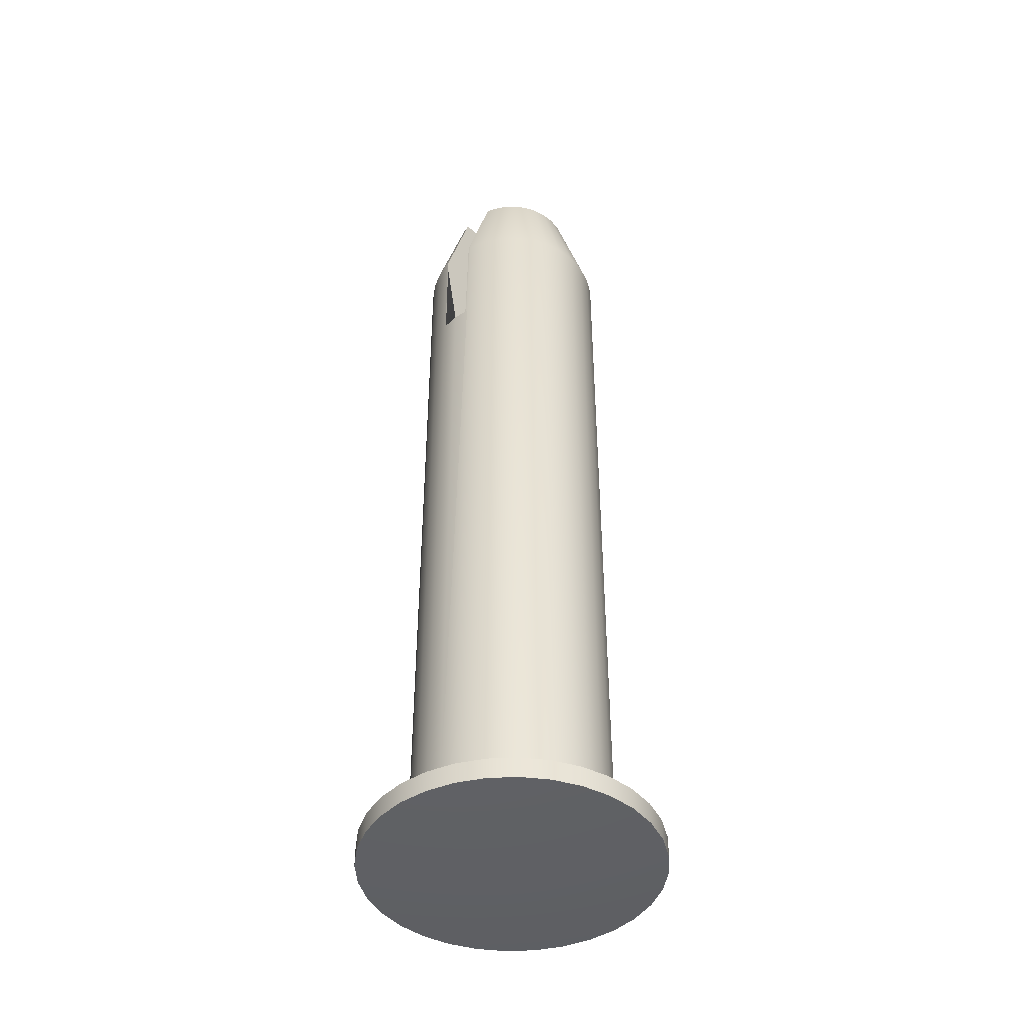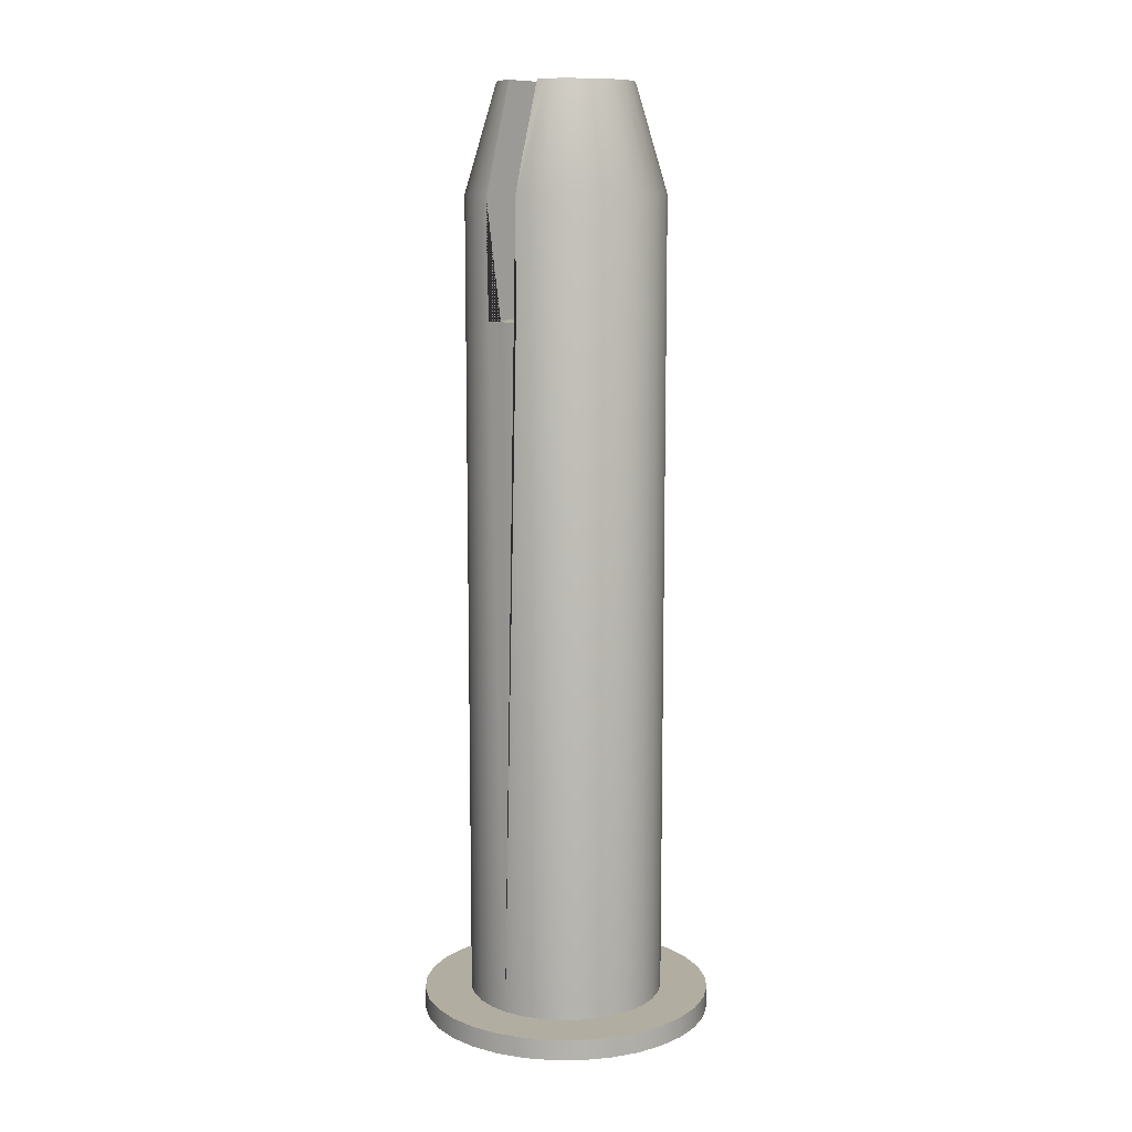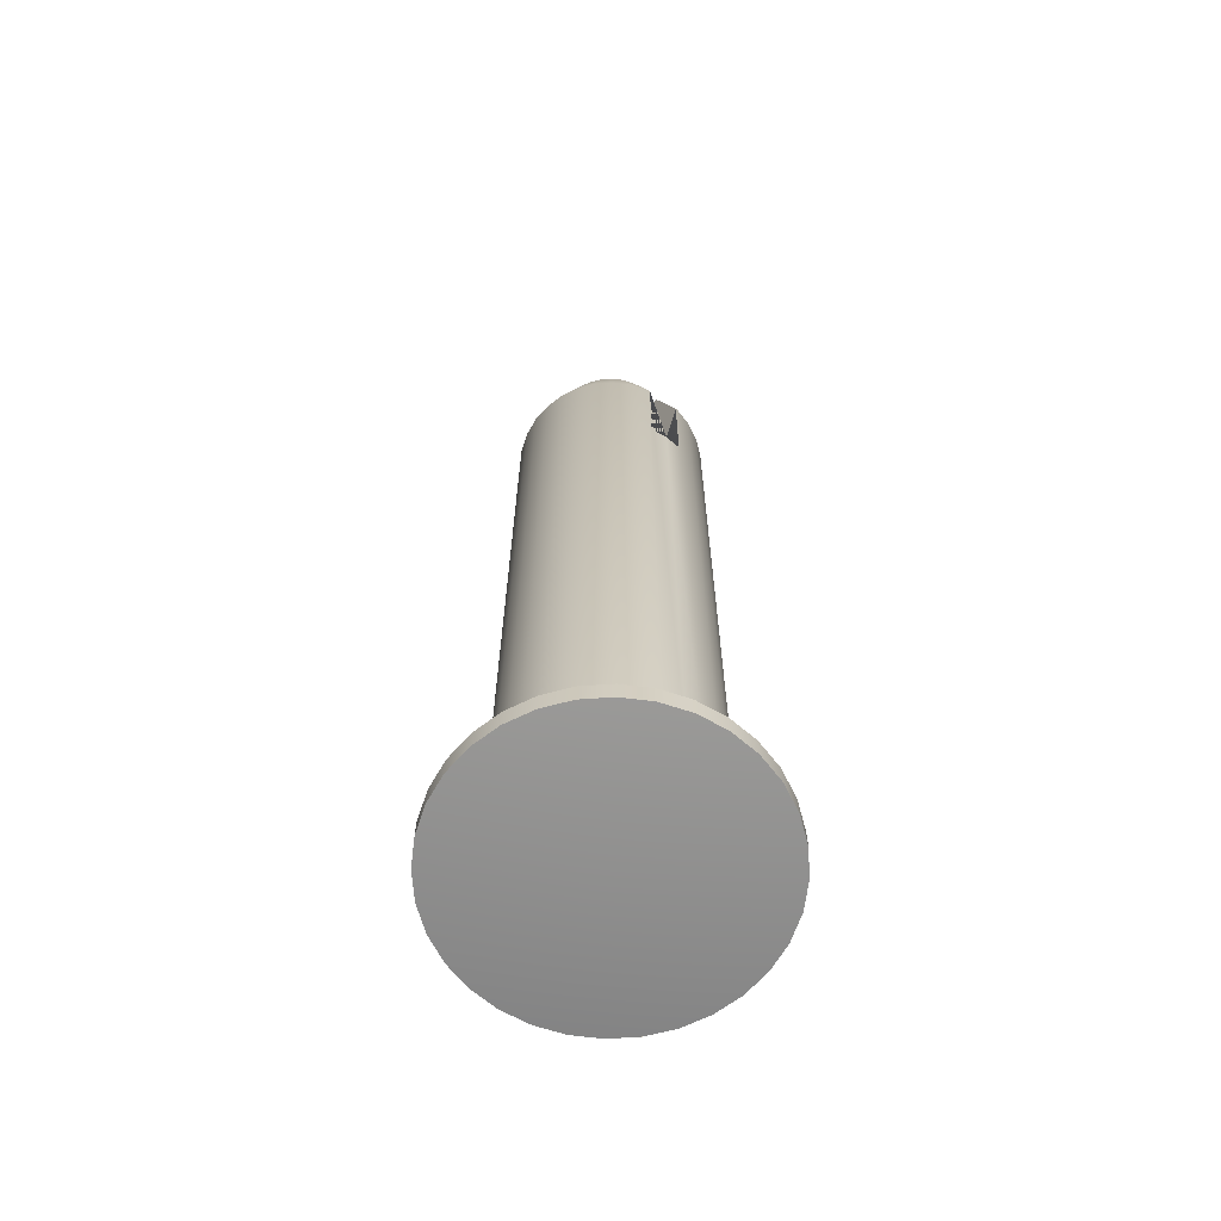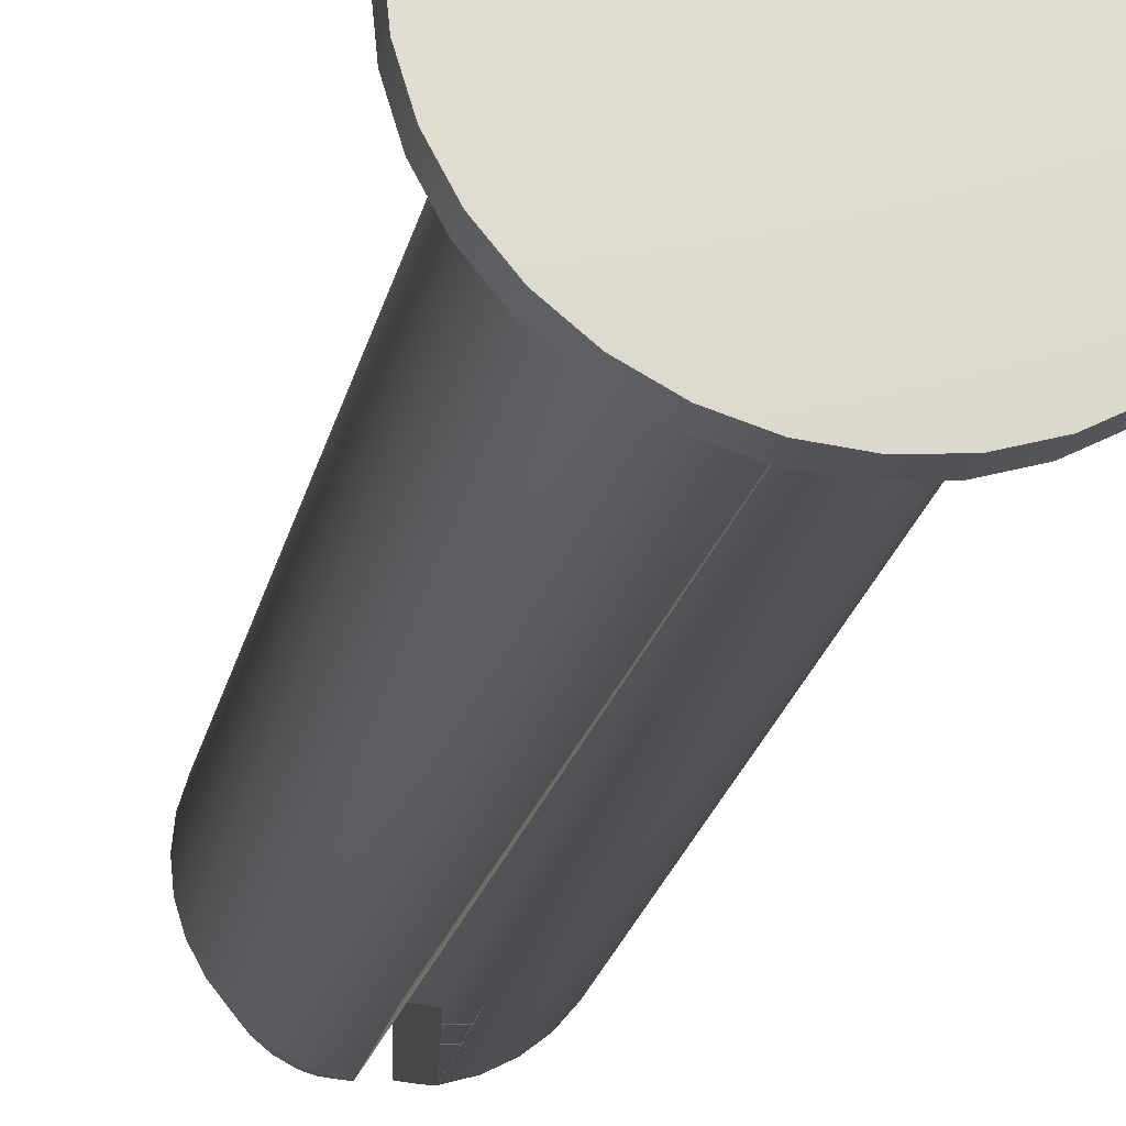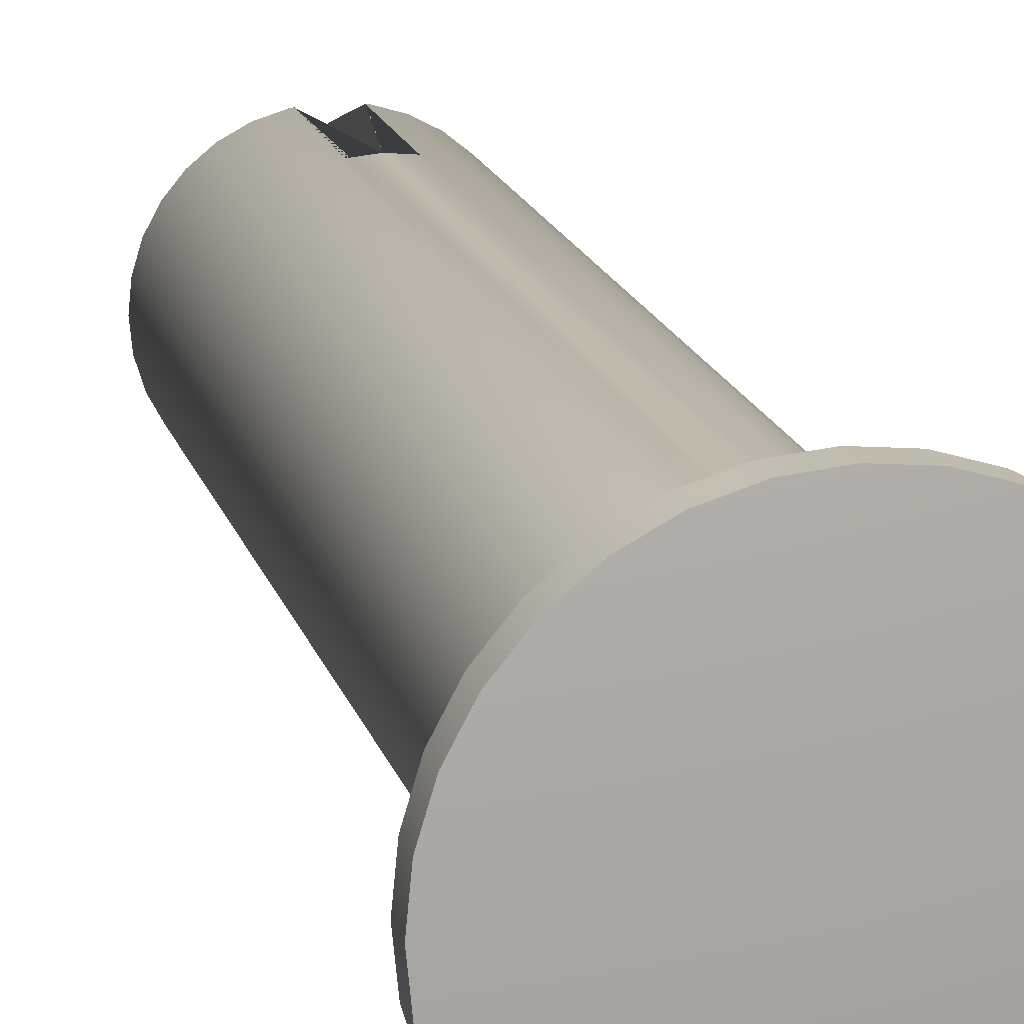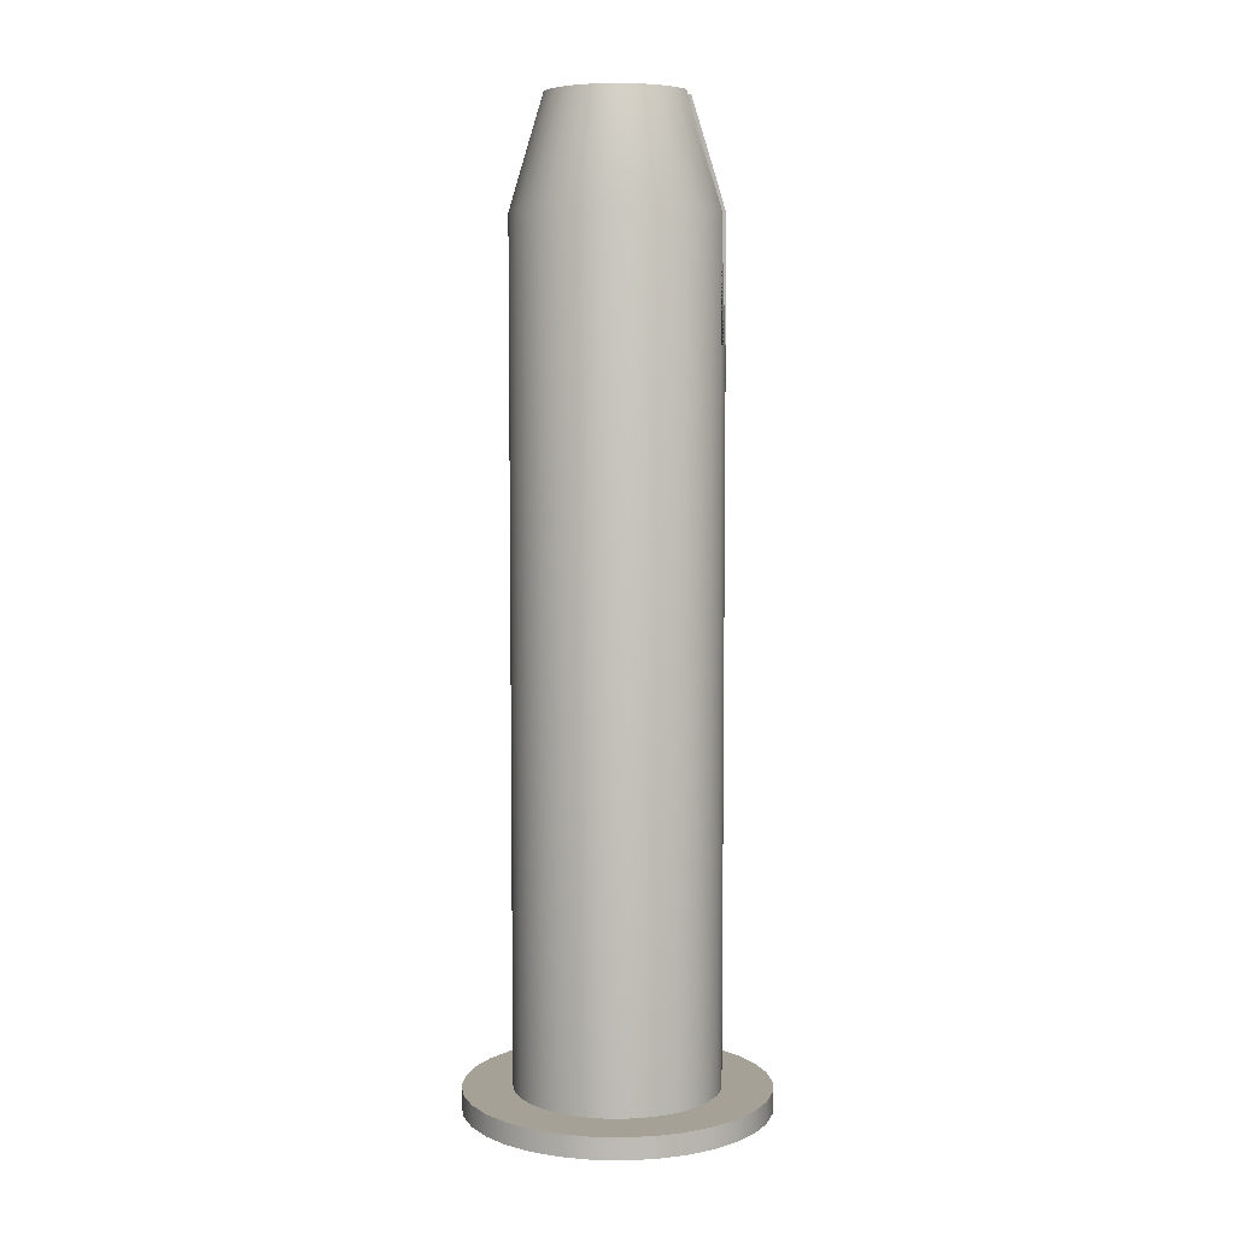
<metadata>
{"format":"obj","ext":"obj","renderer":"f3d","projection":"perspective","resolution":1024,"background":"white","views":[{"elev":-44.0,"azim":-137.5,"up":"+Y"},{"elev":10.5,"azim":-141.4,"up":"+Y"},{"elev":-65.2,"azim":-35.4,"up":"+Y"},{"elev":-21.6,"azim":-11.4,"up":"+Z"},{"elev":16.2,"azim":-13.6,"up":"+Z"},{"elev":6.2,"azim":99.3,"up":"+Y"}]}
</metadata>
<code>
o Barrefondos
v 0 -1.948 -0.6825
v -0.1331 -1.948 -0.6694
v -0.2612 -1.948 -0.6305
v -0.3792 -1.948 -0.5675
v -0.4826 -1.948 -0.4826
v -0.5675 -1.948 -0.3792
v -0.6305 -1.948 -0.2612
v -0.6694 -1.948 -0.1331
v -0.6825 -1.948 0
v -0.6694 -1.948 0.1331
v -0.6305 -1.948 0.2612
v -0.5675 -1.948 0.3792
v -0.4826 -1.948 0.4826
v -0.3792 -1.948 0.5675
v -0.2612 -1.948 0.6305
v -0.1331 -1.948 0.6694
v 0 -1.948 0.6825
v 0.1331 -1.948 0.6694
v 0.2612 -1.948 0.6305
v 0.3792 -1.948 0.5675
v 0.4826 -1.948 0.4826
v 0.5675 -1.948 0.3792
v 0.6305 -1.948 0.2612
v 0.6694 -1.948 0.1331
v 0.6825 -1.948 0
v 0.6694 -1.948 -0.1331
v 0.6305 -1.948 -0.2612
v 0.5675 -1.948 -0.3792
v 0.4826 -1.948 -0.4826
v 0.3792 -1.948 -0.5675
v 0.2612 -1.948 -0.6305
v 0.1331 -1.948 -0.6694
v -0 -1.995 0
v 0 -1.851 -0.6825
v -0.1331 -1.851 -0.6694
v -0.2612 -1.851 -0.6305
v -0.3792 -1.851 -0.5675
v -0.4826 -1.851 -0.4826
v -0.5675 -1.851 -0.3792
v -0.6305 -1.851 -0.2612
v -0.6694 -1.851 -0.1331
v -0.6825 -1.851 0
v -0.6694 -1.851 0.1331
v -0.6305 -1.851 0.2612
v -0.5675 -1.851 0.3792
v -0.4826 -1.851 0.4826
v -0.3792 -1.851 0.5675
v -0.2612 -1.851 0.6305
v -0.1331 -1.851 0.6694
v 0 -1.851 0.6825
v 0.1331 -1.851 0.6694
v 0.2612 -1.851 0.6305
v 0.3792 -1.851 0.5675
v 0.4826 -1.851 0.4826
v 0.5675 -1.851 0.3792
v 0.6305 -1.851 0.2612
v 0.6694 -1.851 0.1331
v 0.6825 -1.851 0
v 0.6694 -1.851 -0.1331
v 0.6305 -1.851 -0.2612
v 0.5675 -1.851 -0.3792
v 0.4826 -1.851 -0.4826
v 0.3792 -1.851 -0.5675
v 0.2612 -1.851 -0.6305
v 0.1331 -1.851 -0.6694
v -0 -1.915 -0.4585
v 0.08945 -1.915 -0.4497
v 0.08945 1.915 -0.4497
v 0.1755 -1.915 -0.4236
v 0.1755 1.915 -0.4236
v 0.2547 -1.915 -0.3812
v 0.2547 1.915 -0.3812
v 0.3242 -1.915 -0.3242
v 0.3242 1.915 -0.3242
v 0.3812 -1.915 -0.2547
v 0.3812 1.915 -0.2547
v 0.4236 -1.915 -0.1755
v 0.4236 1.915 -0.1755
v 0.4497 -1.915 -0.08945
v 0.4497 1.915 -0.08945
v 0.4585 -1.915 0
v 0.4585 1.915 0
v 0.4497 -1.915 0.08945
v 0.4497 1.915 0.08945
v 0.4236 -1.915 0.1755
v 0.4236 1.915 0.1755
v 0.3812 -1.915 0.2547
v 0.3812 1.915 0.2547
v 0.3242 -1.915 0.3242
v 0.3242 1.915 0.3242
v 0.2547 -1.915 0.3812
v 0.2547 1.915 0.3812
v 0.1755 -1.915 0.4236
v 0.1755 1.915 0.4236
v 0.08945 -1.915 0.4497
v 0.08945 1.915 0.4497
v -0 -1.915 0.4585
v -0.08945 -1.915 0.4497
v -0.08945 1.915 0.4497
v -0.1755 -1.915 0.4236
v -0.1755 1.915 0.4236
v -0.2547 -1.915 0.3812
v -0.2547 1.915 0.3812
v -0.3242 -1.915 0.3242
v -0.3242 1.915 0.3242
v -0.3812 -1.915 0.2547
v -0.3812 1.915 0.2547
v -0.4236 -1.915 0.1755
v -0.4236 1.915 0.1755
v -0.4497 -1.915 0.08945
v -0.4497 1.915 0.08945
v -0.4585 -1.915 0
v -0.4585 1.915 0
v -0.4497 -1.915 -0.08945
v -0.4497 1.915 -0.08945
v -0.4236 -1.915 -0.1755
v -0.4236 1.915 -0.1755
v -0.3812 -1.915 -0.2547
v -0.3812 1.915 -0.2547
v -0.3242 -1.915 -0.3242
v -0.3242 1.915 -0.3242
v -0.2547 -1.915 -0.3812
v -0.2547 1.915 -0.3812
v -0.1755 -1.915 -0.4236
v -0.1755 1.915 -0.4236
v -0.08945 -1.915 -0.4497
v -0.08945 1.915 -0.4497
v 0.1194 2.409 -0.2882
v 0.1733 2.409 -0.2594
v 0.2206 2.409 -0.2206
v 0.2594 2.409 -0.1733
v 0.2882 2.409 -0.1194
v 0.3059 2.409 -0.06085
v 0.3119 2.409 -0
v 0.3059 2.409 0.06085
v 0.2882 2.409 0.1194
v 0.2594 2.409 0.1733
v 0.2206 2.409 0.2206
v 0.1733 2.409 0.2594
v 0.1194 2.409 0.2882
v -0.1194 2.409 0.2882
v -0.1733 2.409 0.2594
v -0.2206 2.409 0.2206
v -0.2594 2.409 0.1733
v -0.2882 2.409 0.1194
v -0.3059 2.409 0.06085
v -0.3119 2.409 -0
v -0.3059 2.409 -0.06085
v -0.2882 2.409 -0.1194
v -0.2594 2.409 -0.1733
v -0.2206 2.409 -0.2206
v -0.1733 2.409 -0.2594
v -0.1194 2.409 -0.2882
v 0 1.363 -0.4585
v 0.08 1.915 -0.4506
v 0.08 1.363 -0.4506
v 0.08 1.363 0.4506
v 0.08 1.915 0.4506
v 0 1.363 0.4585
v -0.08 1.915 0.4506
v -0.08 1.363 0.4506
v -0.08 1.363 -0.4506
v -0.08 1.915 -0.4506
v 0.08 2.409 -0.3001
v -0.08 2.409 -0.3001
v -0.08 2.409 0.3001
v 0.08 2.409 0.3001
v -0.08 2.078 0.4022
v -0.08 2.078 -0.4022
v 0.08 2.078 -0.4022
v 0.08 2.078 0.4022
v -0.08 1.375 0.03
v -0.08 1.535 0.03
v -0.08 1.375 -0.13
v -0.08 1.535 -0.13
v 0.08 1.375 0.03
v 0.08 1.535 0.03
v 0.08 1.375 -0.13
v 0.08 1.535 -0.13
f 1 33 2
f 2 33 3
f 3 33 4
f 4 33 5
f 5 33 6
f 6 33 7
f 7 33 8
f 8 33 9
f 9 33 10
f 10 33 11
f 11 33 12
f 12 33 13
f 13 33 14
f 14 33 15
f 15 33 16
f 16 33 17
f 17 33 18
f 18 33 19
f 19 33 20
f 20 33 21
f 21 33 22
f 22 33 23
f 23 33 24
f 24 33 25
f 25 33 26
f 26 33 27
f 27 33 28
f 28 33 29
f 29 33 30
f 30 33 31
f 18 19 52 51
f 31 33 32
f 32 33 1
f 34 35 36 37 38 39 40 41 42 43 44 45 46 47 48 49 50 51 52 53 54 55 56 57 58 59 60 61 62 63 64 65
f 25 26 59 58
f 5 6 39 38
f 32 1 34 65
f 12 13 46 45
f 19 20 53 52
f 26 27 60 59
f 6 7 40 39
f 13 14 47 46
f 20 21 54 53
f 27 28 61 60
f 7 8 41 40
f 1 2 35 34
f 14 15 48 47
f 21 22 55 54
f 28 29 62 61
f 8 9 42 41
f 15 16 49 48
f 22 23 56 55
f 2 3 36 35
f 29 30 63 62
f 9 10 43 42
f 16 17 50 49
f 23 24 57 56
f 3 4 37 36
f 30 31 64 63
f 10 11 44 43
f 17 18 51 50
f 24 25 58 57
f 4 5 38 37
f 31 32 65 64
f 11 12 45 44
f 68 67 66 154 156 155
f 67 68 70 69
f 69 70 72 71
f 71 72 74 73
f 73 74 76 75
f 75 76 78 77
f 77 78 80 79
f 79 80 82 81
f 81 82 84 83
f 83 84 86 85
f 85 86 88 87
f 87 88 90 89
f 89 90 92 91
f 91 92 94 93
f 93 94 96 95
f 159 97 95 96 158 157
f 160 99 98 97 159 161
f 98 99 101 100
f 100 101 103 102
f 102 103 105 104
f 104 105 107 106
f 106 107 109 108
f 108 109 111 110
f 110 111 113 112
f 112 113 115 114
f 114 115 117 116
f 116 117 119 118
f 118 119 121 120
f 120 121 123 122
f 122 123 125 124
f 90 88 137 138
f 124 125 127 126
f 66 126 127 163 162 154
f 126 66 67 69 71 73 75 77 79 81 83 85 87 89 91 93 95 97 98 100 102 104 106 108 110 112 114 116 118 120 122 124
f 153 152 151 150 149 148 147 146 145 144 143 142 141 166 165
f 167 140 139 138 137 136 135 134 133 132 131 130 129 128 164
f 107 105 143 144
f 125 123 152 153
f 82 80 133 134
f 99 160 168
f 117 115 148 149
f 74 72 129 130
f 92 90 138 139
f 109 107 144 145
f 153 165 169 127 125
f 84 82 134 135
f 166 141 101 99 168
f 119 117 149 150
f 76 74 130 131
f 94 92 139 140
f 111 109 145 146
f 170 68 155
f 127 169 163
f 86 84 135 136
f 103 101 141 142
f 121 119 150 151
f 78 76 131 132
f 96 94 140 167 171
f 113 111 146 147
f 128 70 68 170 164
f 88 86 136 137
f 105 103 142 143
f 123 121 151 152
f 80 78 132 133
f 171 158 96
f 115 113 147 148
f 72 70 128 129
f 165 166 168 160 161 162 163 169
f 164 170 155 156 157 158 171 167
f 159 157 156 154 162 161
f 172 173 175 174
f 174 175 179 178
f 178 179 177 176
f 176 177 173 172
f 174 178 176 172
f 179 175 173 177

</code>
